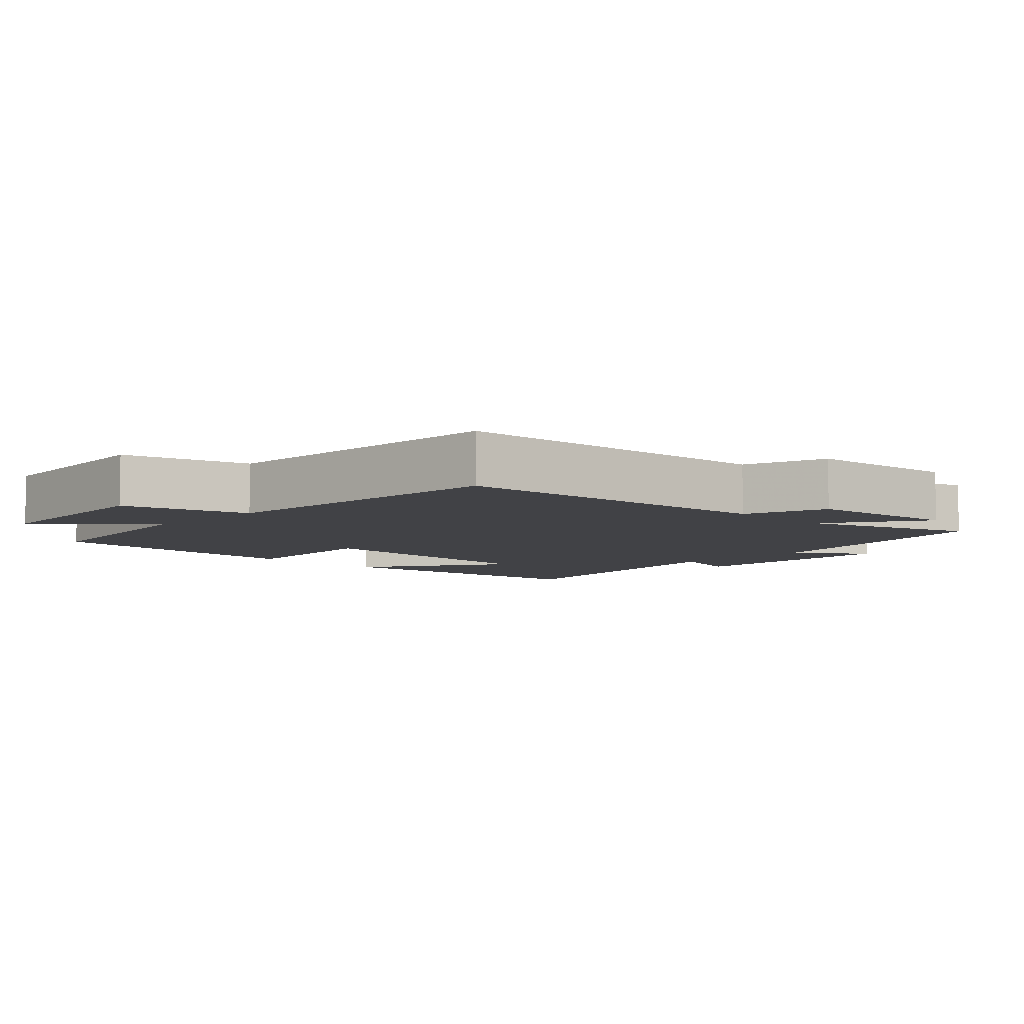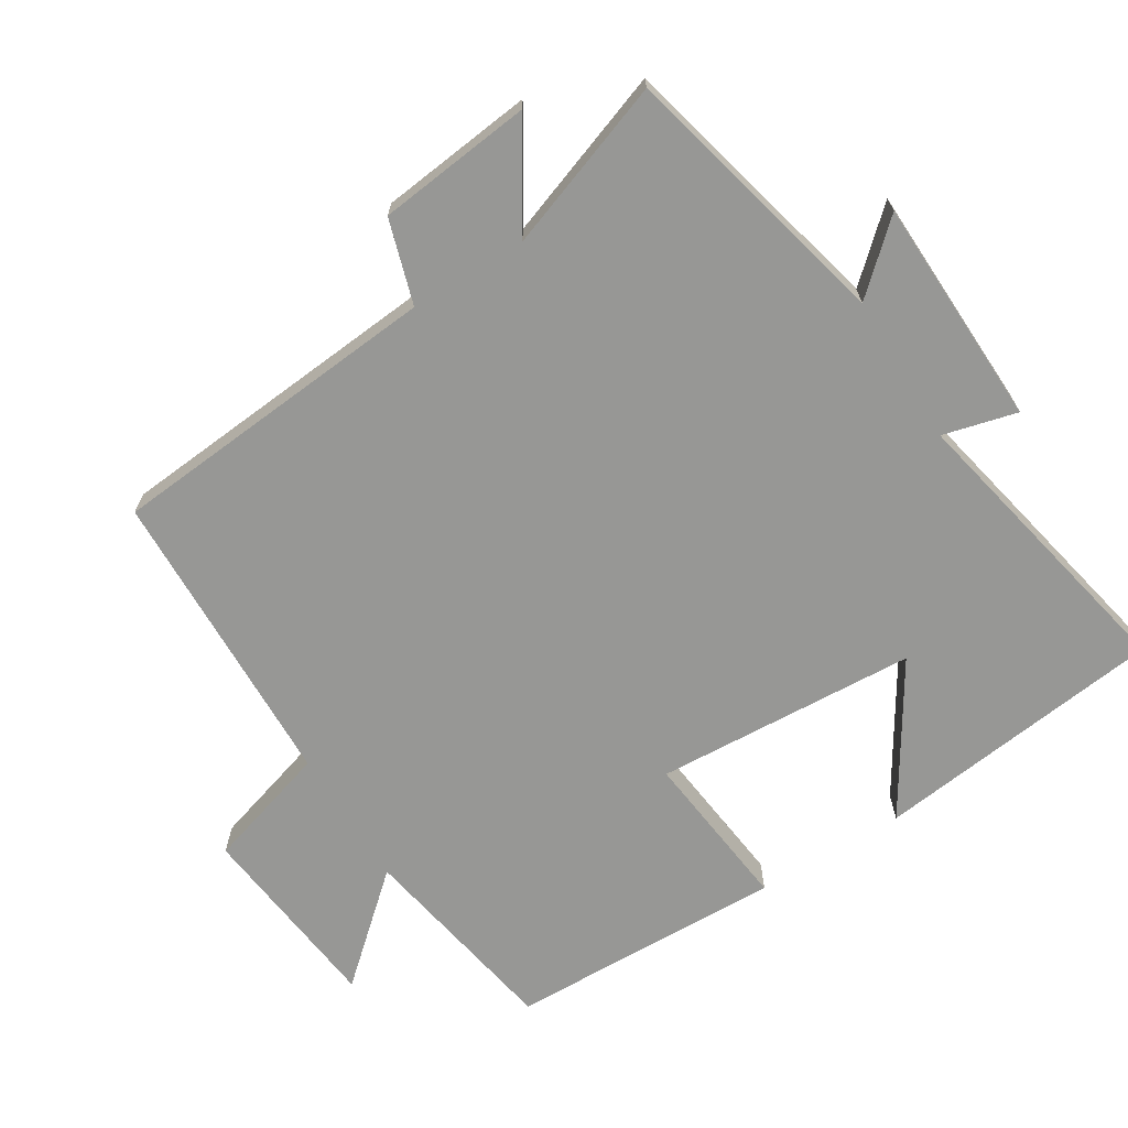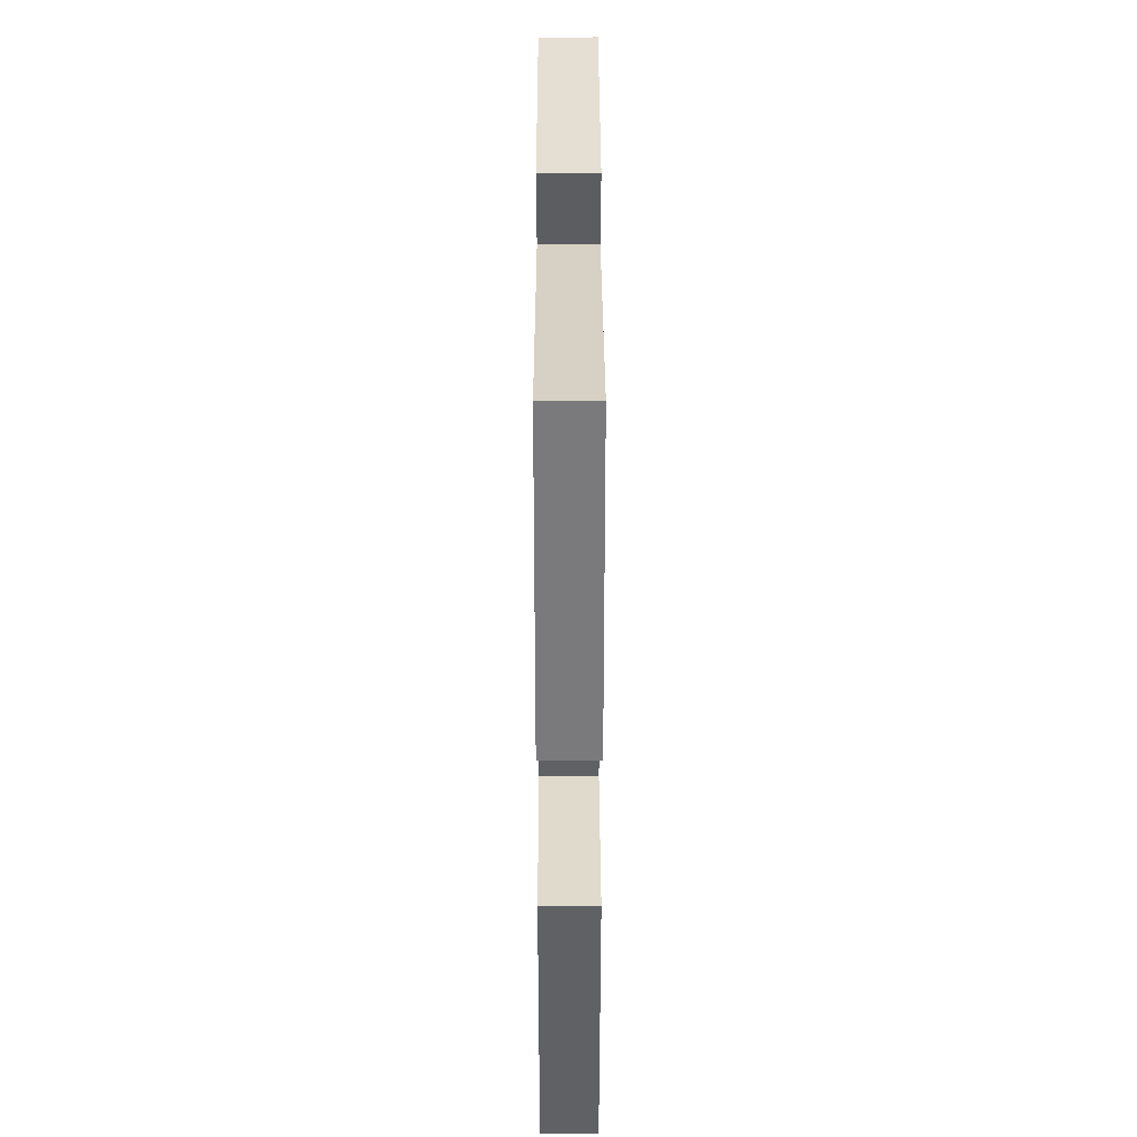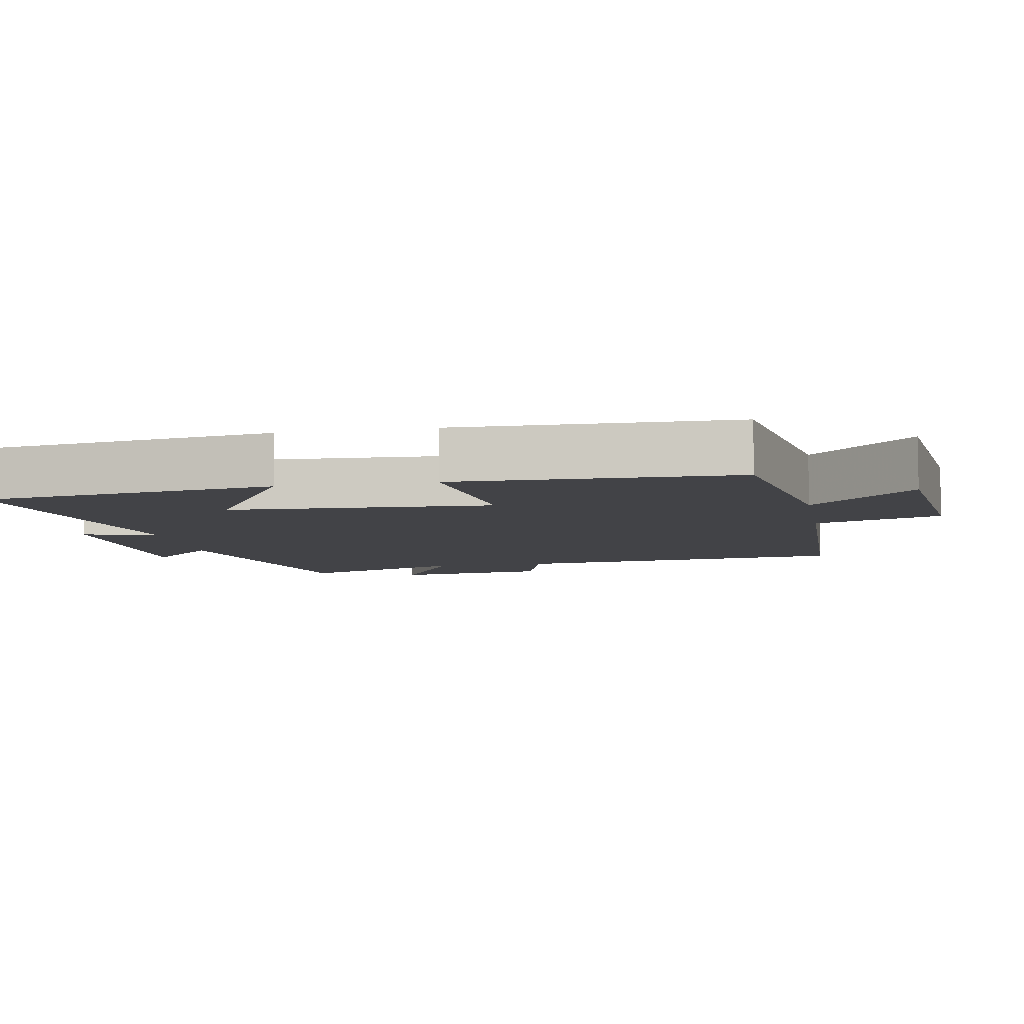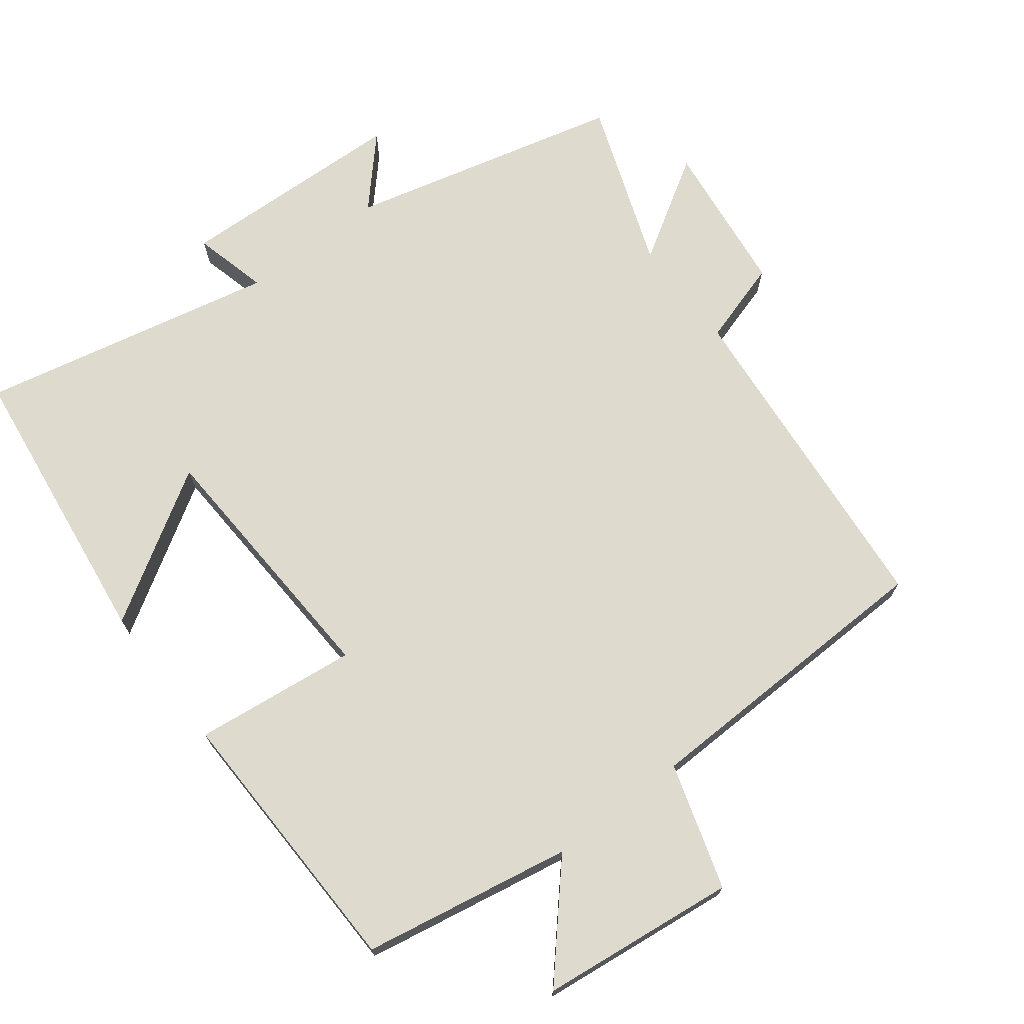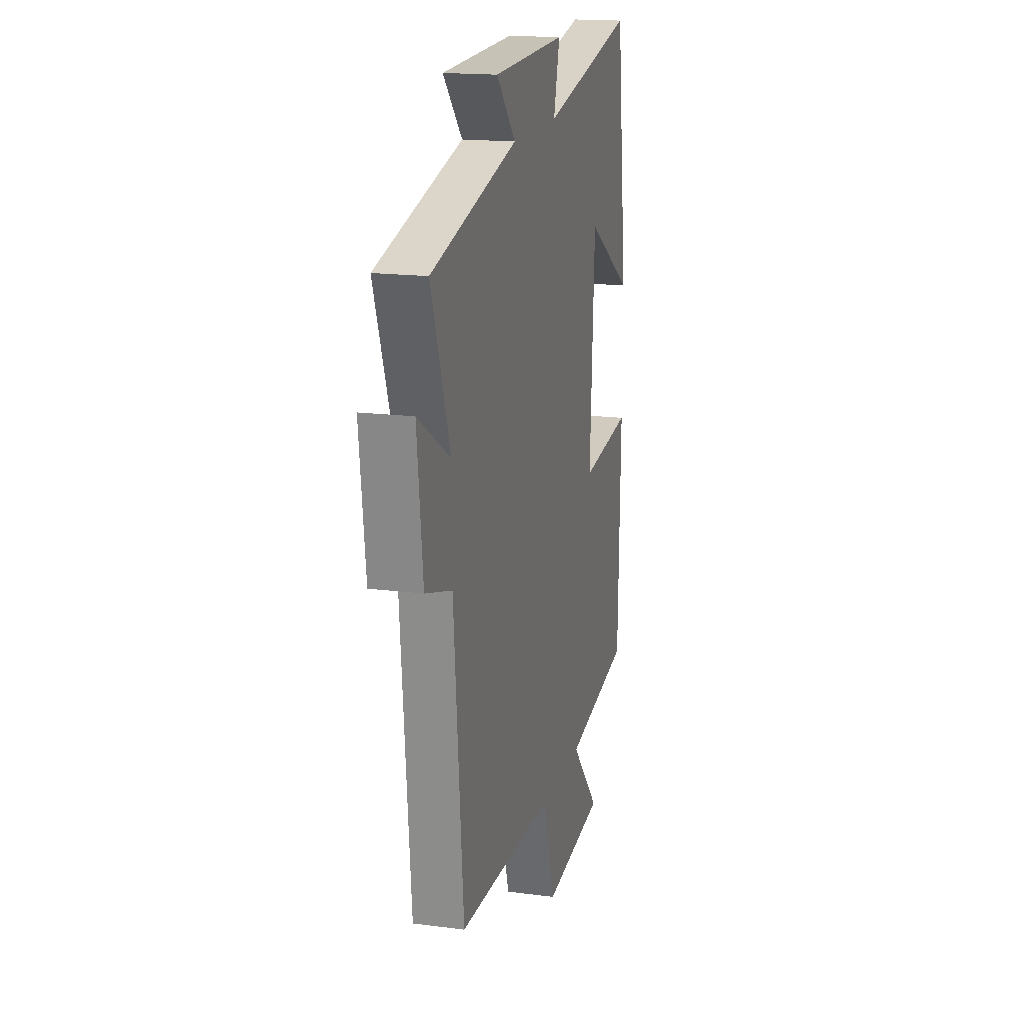
<metadata>
{"format":"obj","ext":"obj","renderer":"f3d","projection":"perspective","resolution":1024,"background":"white","views":[{"elev":-6.6,"azim":-135.2,"up":"+Y"},{"elev":-68.1,"azim":-58.4,"up":"+Y"},{"elev":39.0,"azim":89.9,"up":"+Z"},{"elev":-7.4,"azim":100.4,"up":"+Y"},{"elev":71.2,"azim":142.6,"up":"+Y"},{"elev":17.3,"azim":-75.5,"up":"+Z"}]}
</metadata>
<code>
v 0.49 0.07 -0.446
v 0.19 0.07 -0.5
v 0.321 0.07 -0.648
v 0.039 0.07 -0.68
v -0.016 0.07 -0.5
v -0.457 0.07 -0.488
v -0.5 0.07 -0.006
v -0.621 0.07 0.031
v -0.647 0.07 0.253
v -0.5 0.07 0.162
v -0.587 0.07 0.403
v -0.195 0.07 0.5
v -0.282 0.07 0.595
v 0.048 0.07 0.607
v 0.021 0.07 0.5
v 0.447 0.07 0.591
v 0.5 0.07 0.171
v 0.286 0.07 0.304
v 0.266 0.07 -0.074
v 0.5 0.07 -0.047
v 0.49 0 -0.446
v 0.19 0 -0.5
v 0.321 0 -0.648
v 0.039 0 -0.68
v -0.016 0 -0.5
v -0.457 0 -0.488
v -0.5 0 -0.006
v -0.621 0 0.031
v -0.647 0 0.253
v -0.5 0 0.162
v -0.587 0 0.403
v -0.195 0 0.5
v -0.282 0 0.595
v 0.048 0 0.607
v 0.021 0 0.5
v 0.447 0 0.591
v 0.5 0 0.171
v 0.286 0 0.304
v 0.266 0 -0.074
v 0.5 0 -0.047
f 19 20 1 2
f 18 19 2
f 15 16 17 18
f 15 18 2
f 12 13 14 15
f 12 15 2
f 11 12 2
f 10 11 2
f 7 8 9 10
f 7 10 2
f 6 7 2
f 5 6 2
f 2 3 4 5
f 22 21 40 39
f 22 39 38
f 38 37 36 35
f 22 38 35
f 35 34 33 32
f 22 35 32
f 22 32 31
f 22 31 30
f 30 29 28 27
f 22 30 27
f 22 27 26
f 22 26 25
f 25 24 23 22
f 1 21 22 2
f 2 22 23 3
f 3 23 24 4
f 4 24 25 5
f 5 25 26 6
f 6 26 27 7
f 7 27 28 8
f 8 28 29 9
f 9 29 30 10
f 10 30 31 11
f 11 31 32 12
f 12 32 33 13
f 13 33 34 14
f 14 34 35 15
f 15 35 36 16
f 16 36 37 17
f 17 37 38 18
f 18 38 39 19
f 19 39 40 20
f 20 40 21 1

</code>
